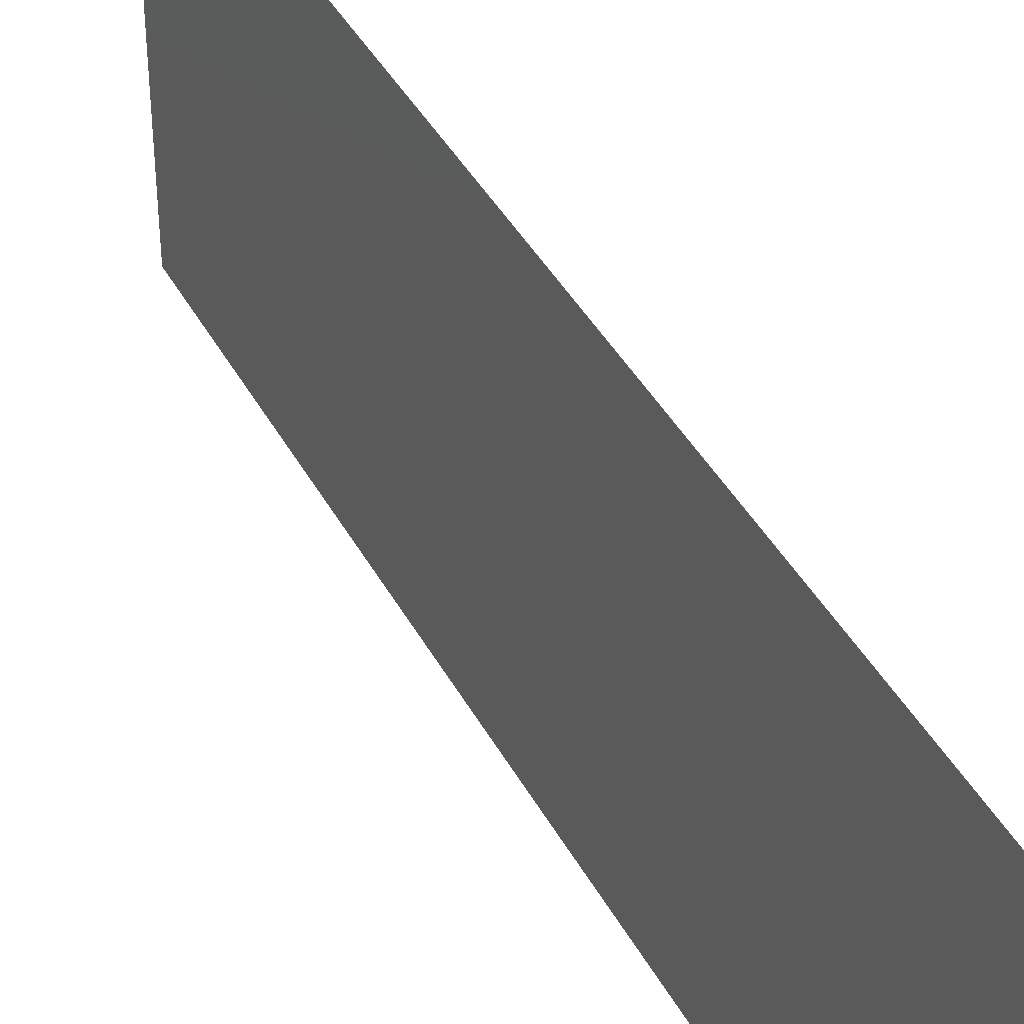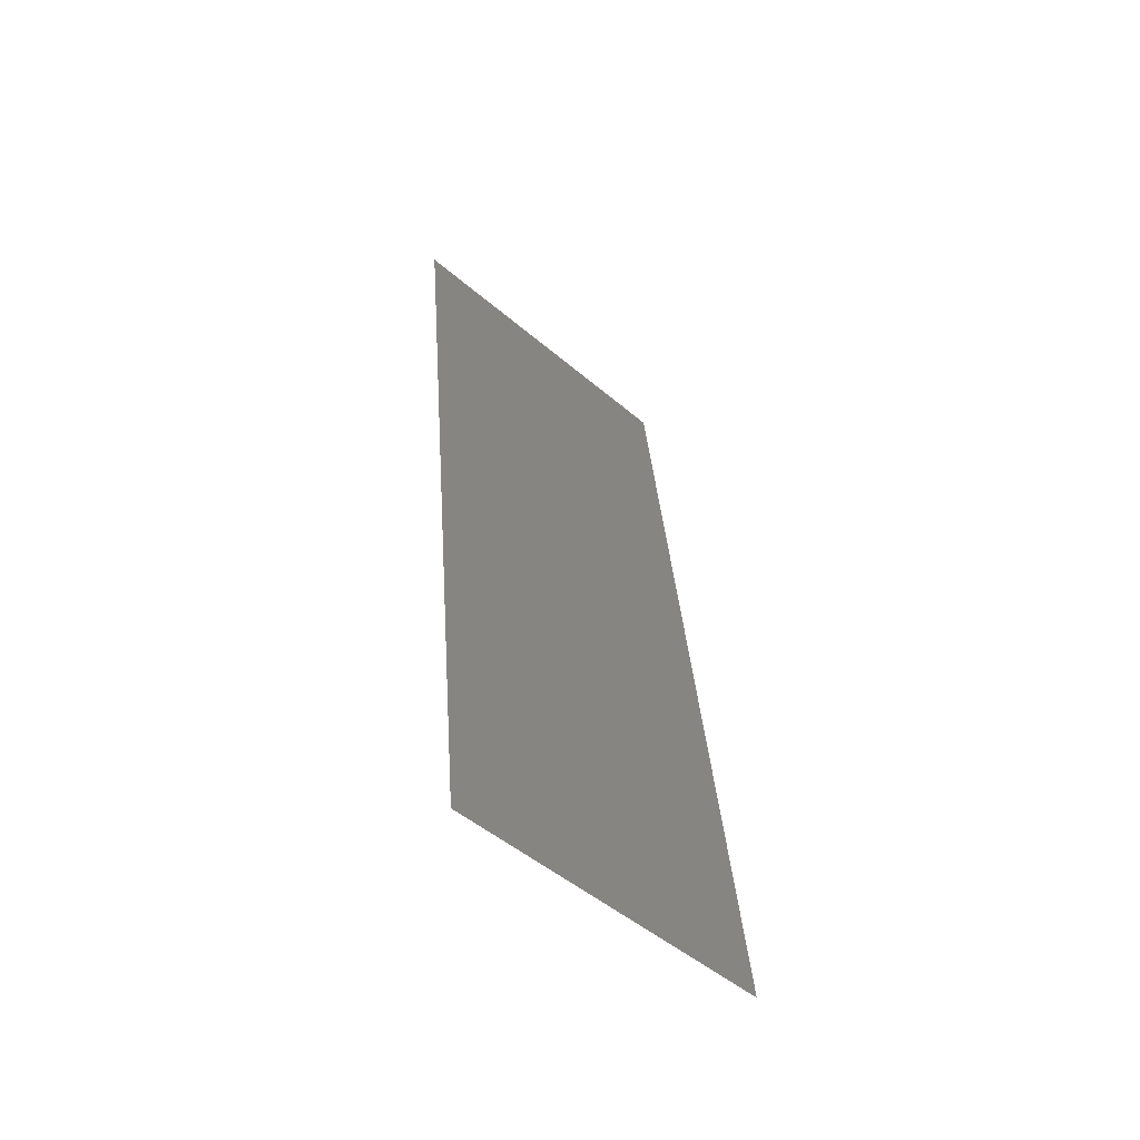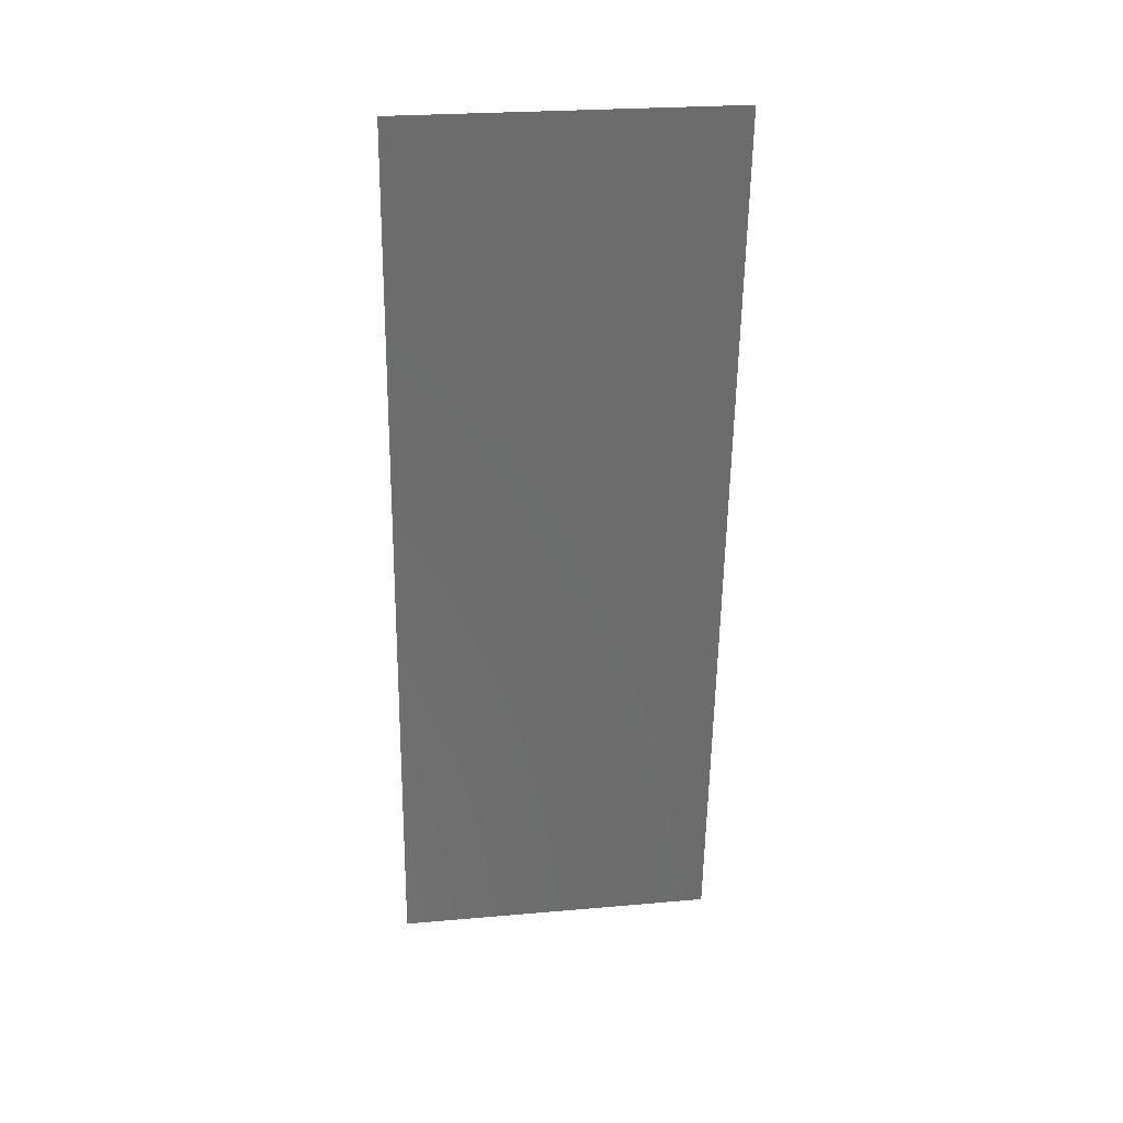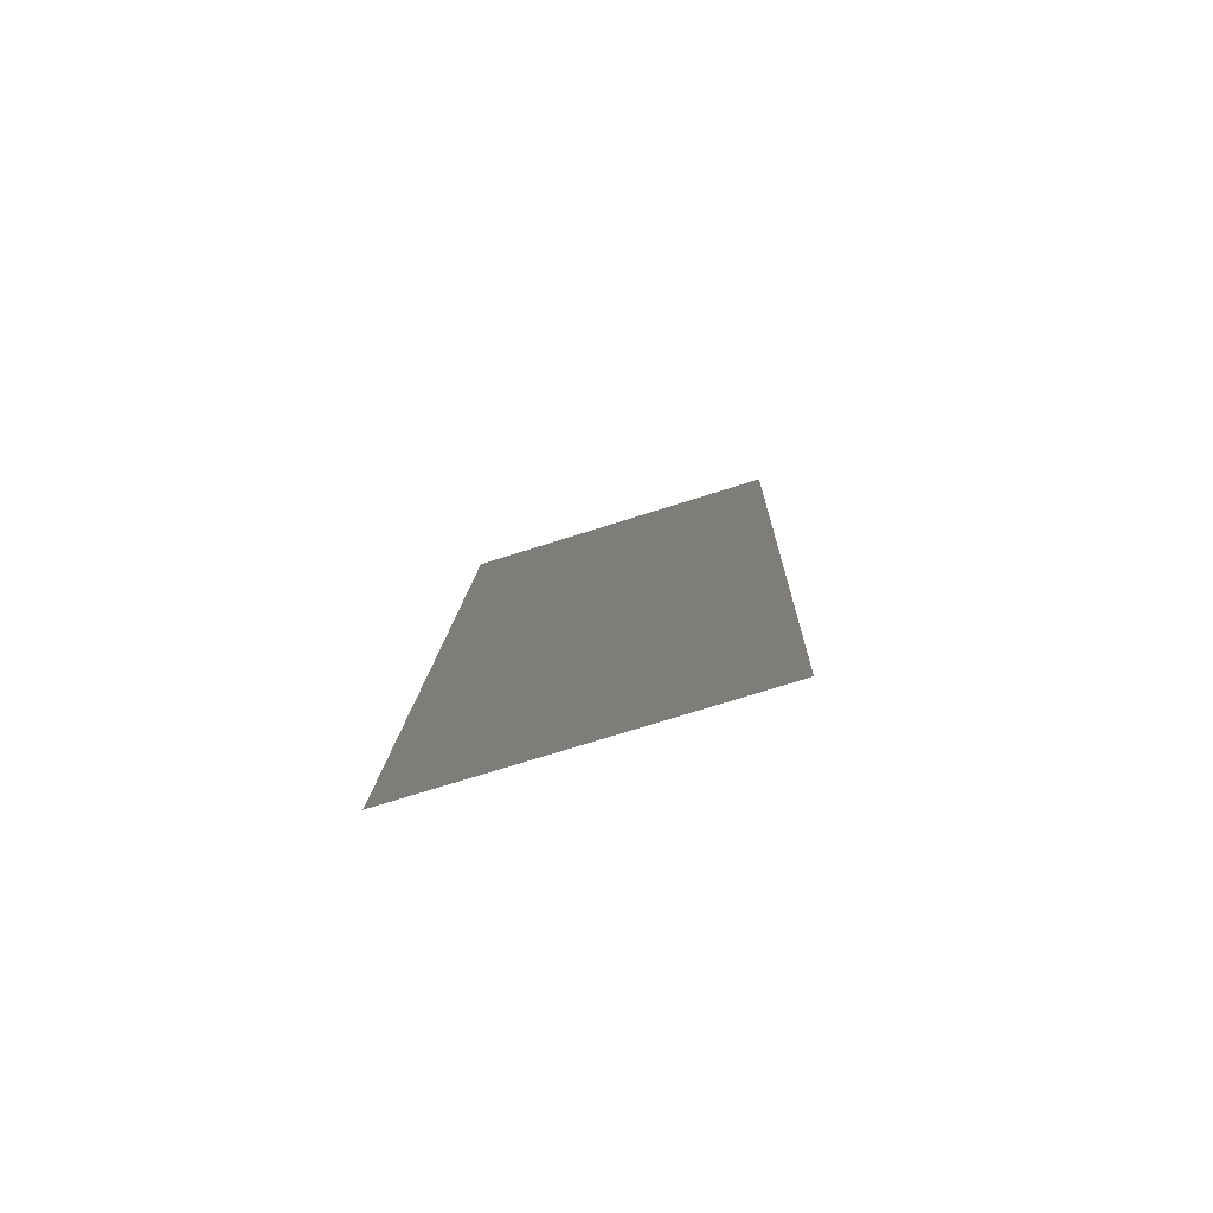
<metadata>
{"format":"stl","ext":"stl","renderer":"f3d","projection":"perspective","resolution":1024,"background":"white","views":[{"elev":40.3,"azim":160.1,"up":"+Z"},{"elev":-50.2,"azim":47.0,"up":"+Y"},{"elev":25.4,"azim":-98.0,"up":"+Y"},{"elev":-72.2,"azim":107.6,"up":"+Y"}]}
</metadata>
<code>
# stl→obj: 21 verts, 26 faces
v 0.005715 0.02196 0
v 0.006408 0.0153 0.01042
v 0.006858 0.01098 0
v 0.005715 0.02196 0.02
v 0.005144 0.02745 0.009856
v 0.004573 0.03294 0.02
v 0.00343 0.04392 0
v 0.00388 0.0396 0.01042
v 0.004573 0.03294 0
v 0.008 0 0
v 0.00724 0.007303 0.007586
v 0.008 0 0.01
v 0.002288 0.0549 0.01
v 0.003047 0.0476 0.007583
v 0.002288 0.0549 0
v 0.00343 0.04392 0.02
v 0.006858 0.01098 0.02
v 0.007382 0.005935 0.01449
v 0.002906 0.04896 0.01449
v 0.008 0 0.02
v 0.002288 0.0549 0.02
f 1 2 3
f 4 5 6
f 7 8 9
f 5 8 6
f 4 2 5
f 5 2 1
f 9 8 5
f 10 11 12
f 13 14 15
f 3 11 10
f 15 14 7
f 6 8 16
f 9 5 1
f 17 2 4
f 17 18 2
f 8 19 16
f 2 18 11
f 14 19 8
f 2 11 3
f 7 14 8
f 20 18 17
f 16 19 21
f 12 18 20
f 21 19 13
f 11 18 12
f 13 19 14

</code>
